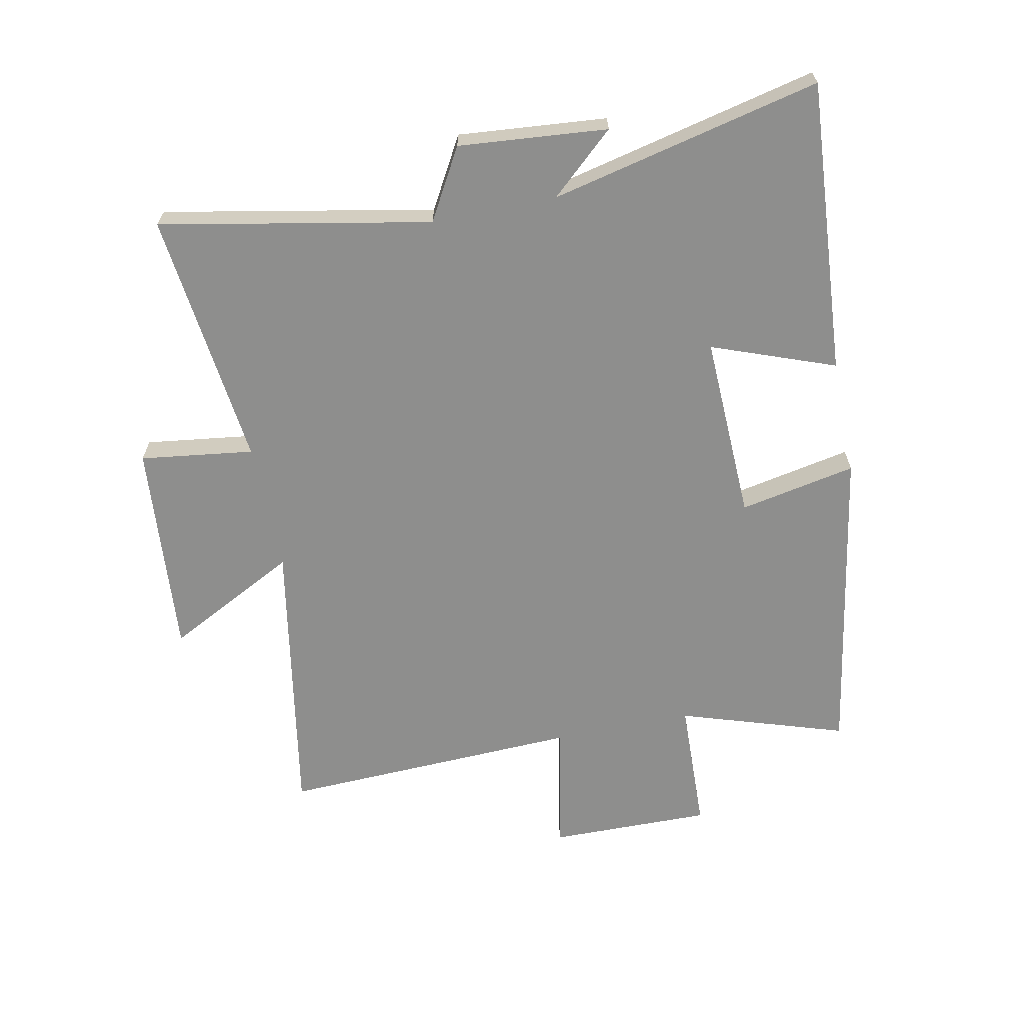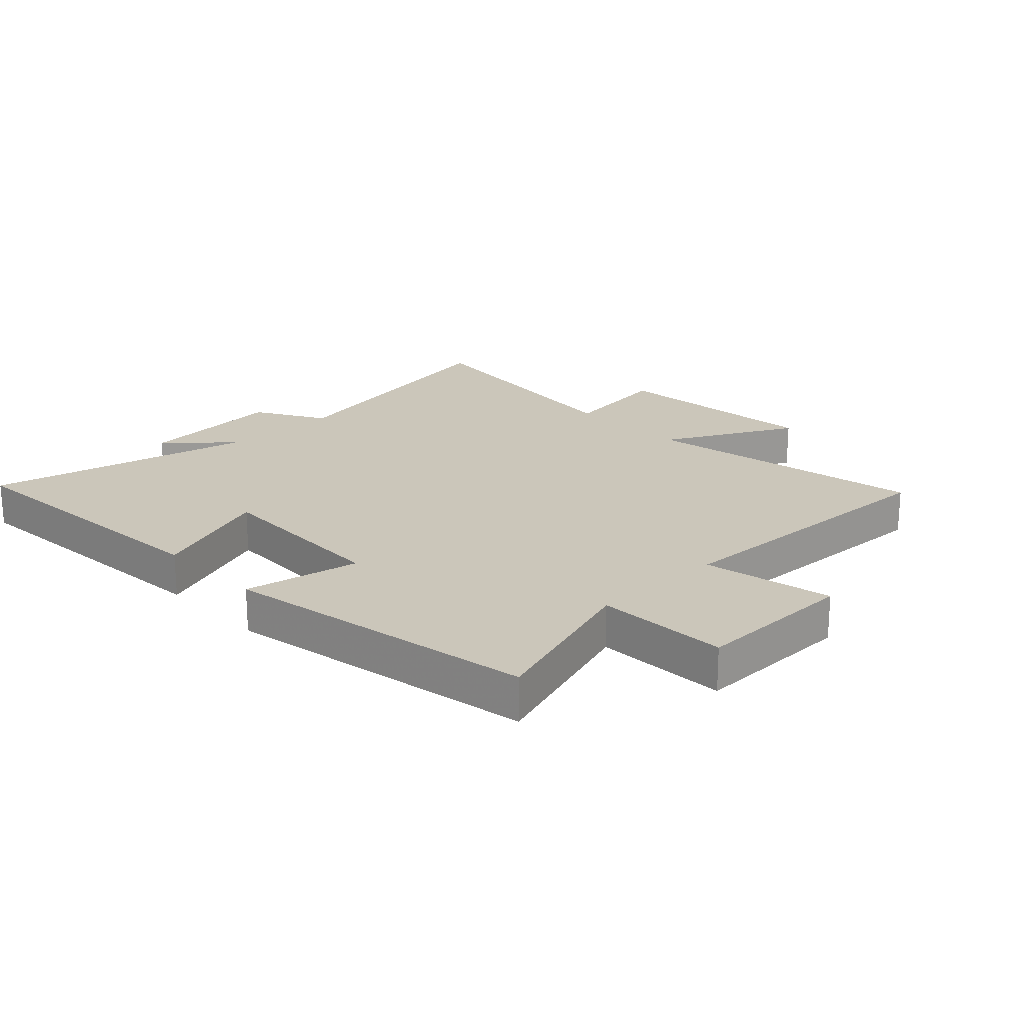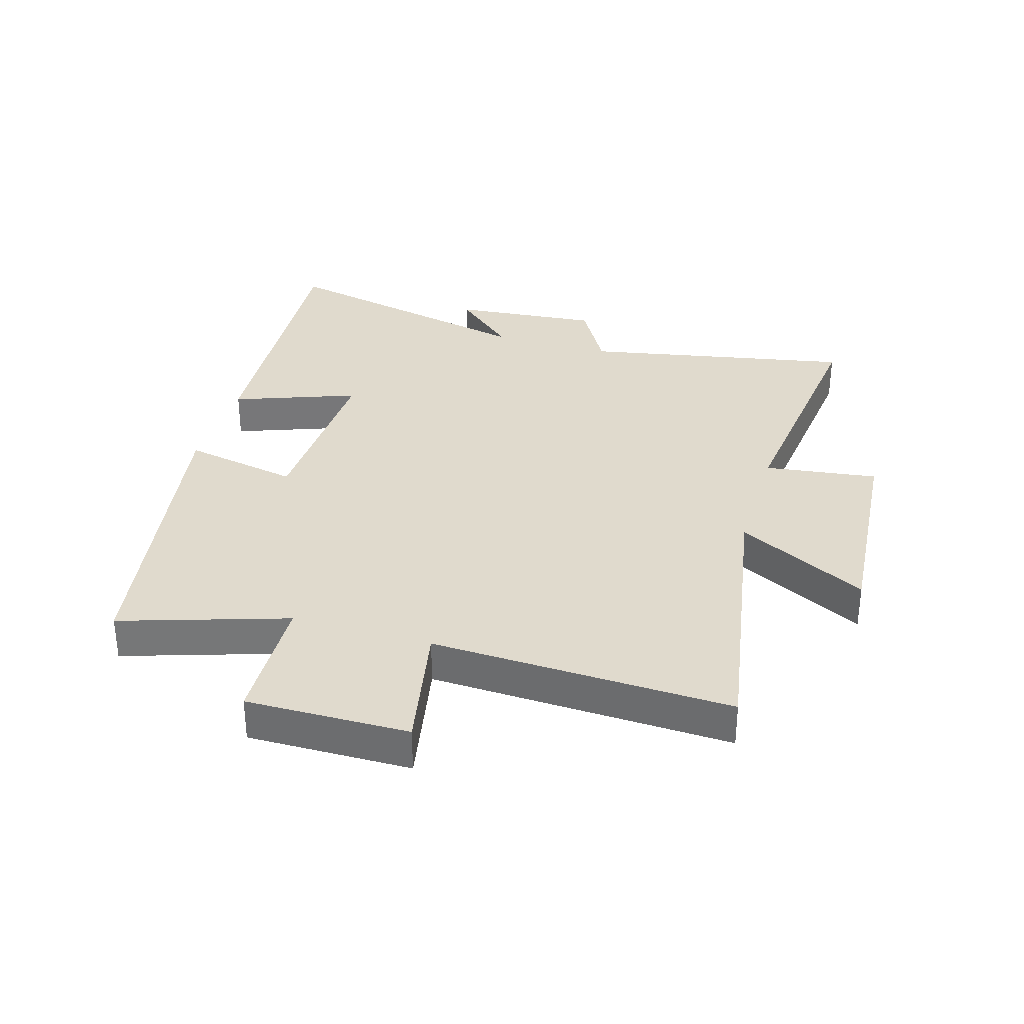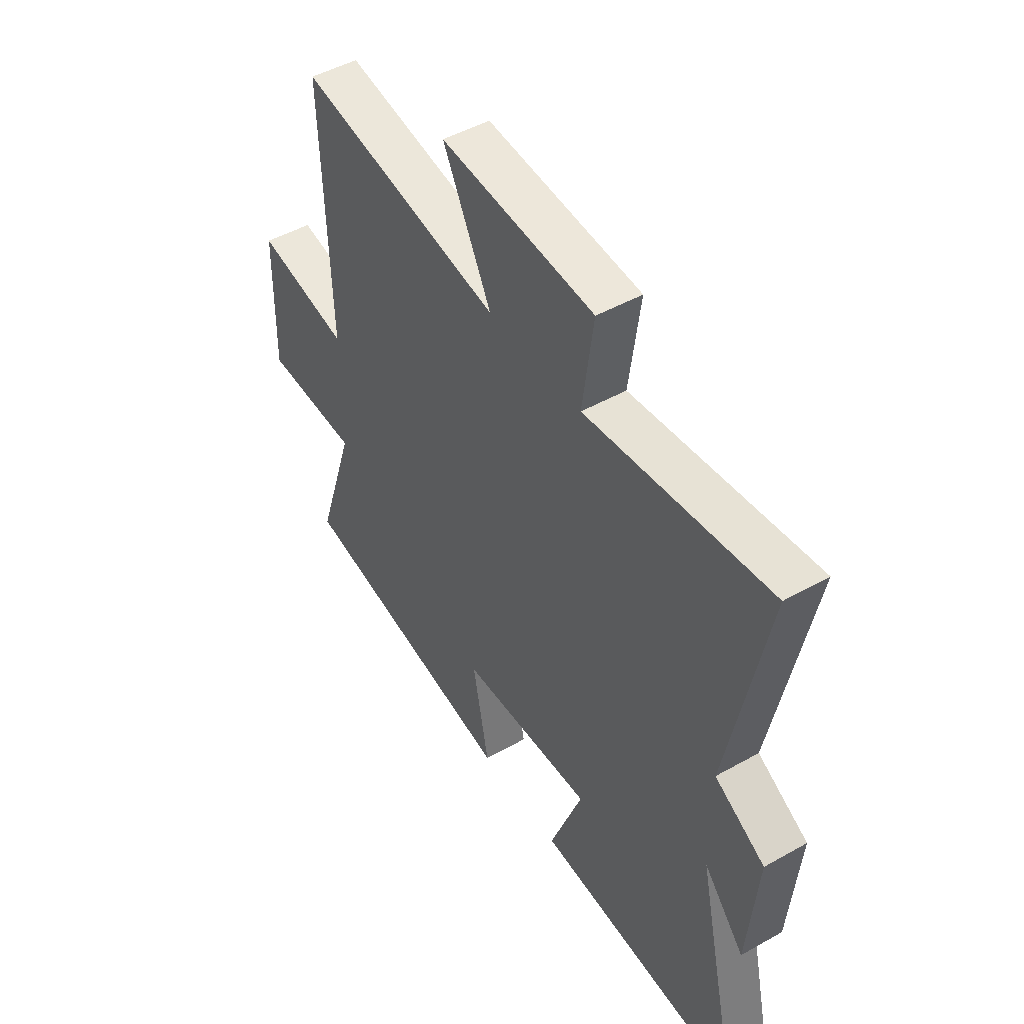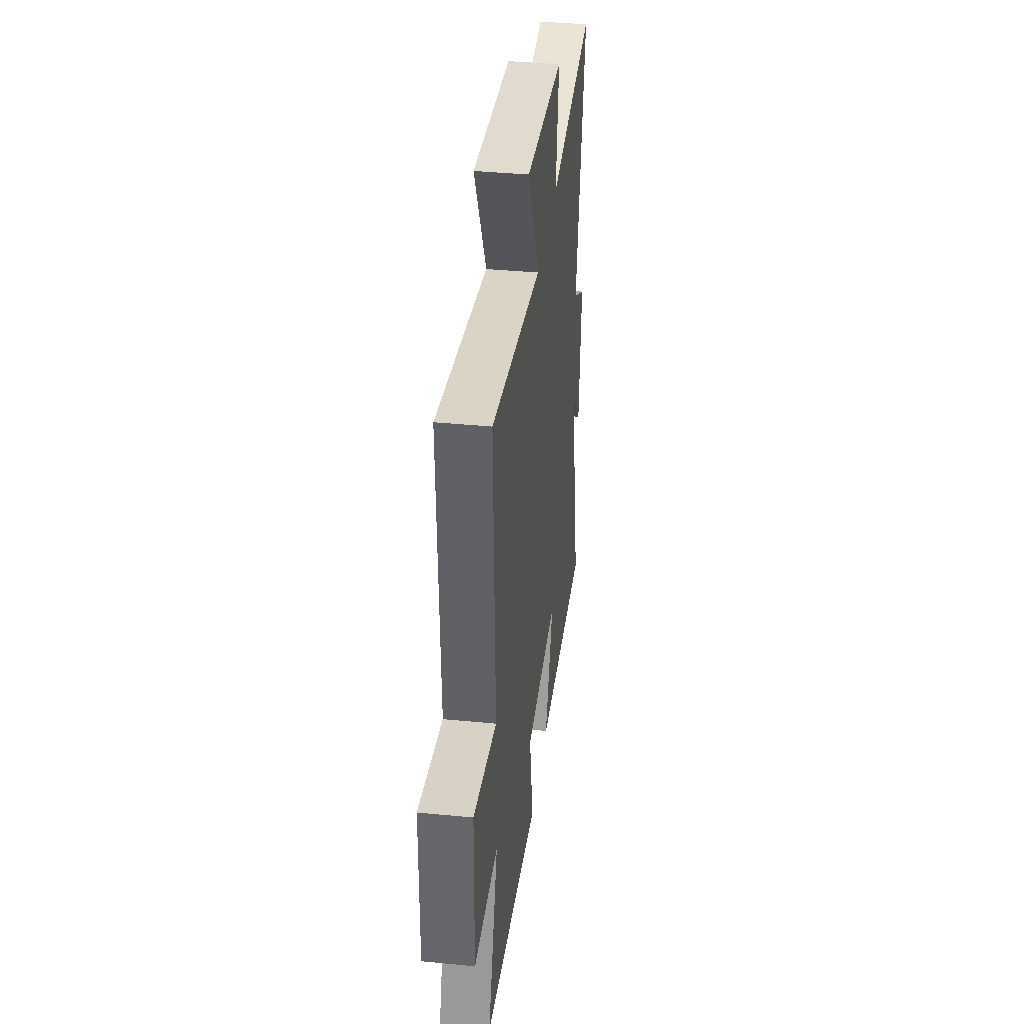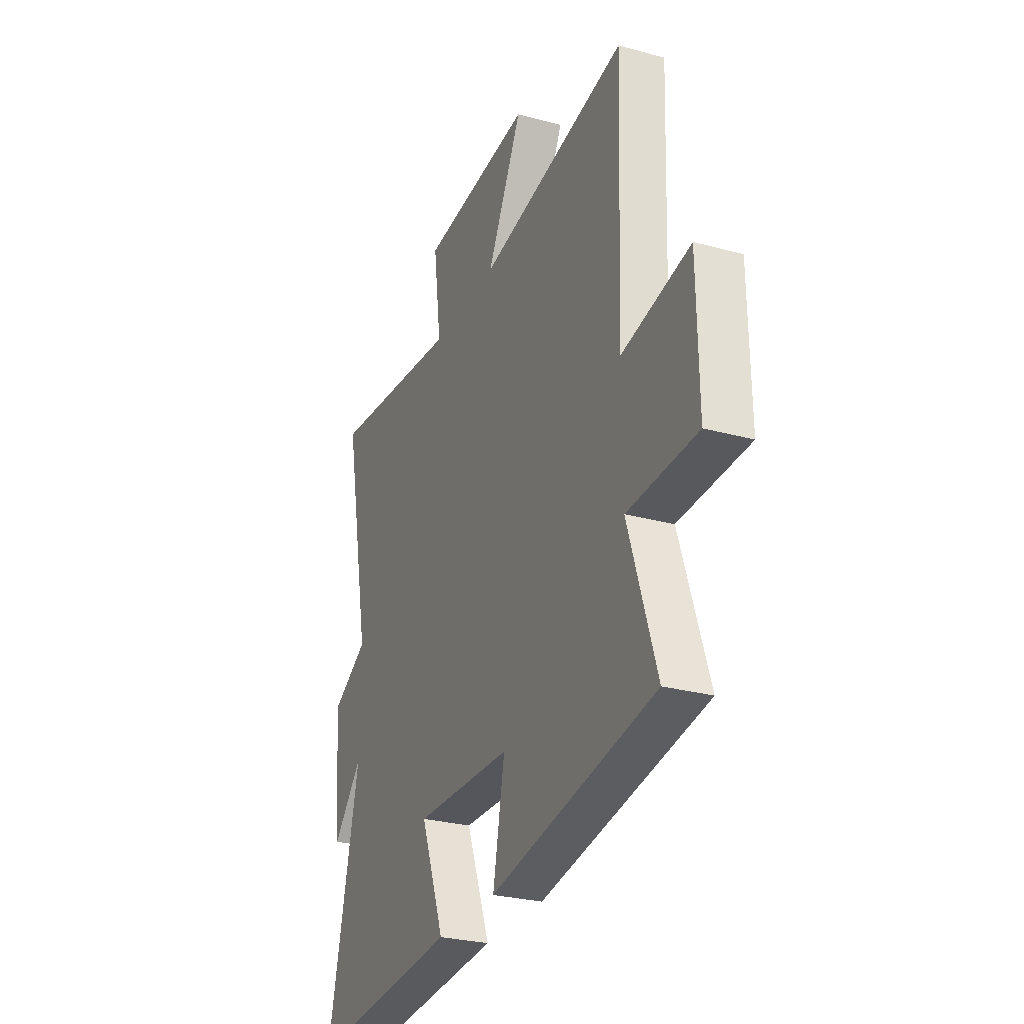
<metadata>
{"format":"obj","ext":"obj","renderer":"f3d","projection":"perspective","resolution":1024,"background":"white","views":[{"elev":-64.8,"azim":101.6,"up":"+Y"},{"elev":21.2,"azim":-133.7,"up":"+Y"},{"elev":33.1,"azim":-73.3,"up":"+Y"},{"elev":47.6,"azim":57.6,"up":"+Z"},{"elev":38.1,"azim":-82.9,"up":"+Z"},{"elev":-27.9,"azim":-112.6,"up":"+Z"}]}
</metadata>
<code>
v 0.586 0.07 0.547
v 0.5 0.07 0.108
v 0.615 0.07 0.042
v 0.593 0.07 -0.2
v 0.5 0.07 -0.096
v 0.6 0.07 -0.536
v 0.121 0.07 -0.5
v 0.196 0.07 -0.3
v -0.108 0.07 -0.31
v -0.071 0.07 -0.5
v -0.588 0.07 -0.41
v -0.5 0.07 -0.14
v -0.718 0.07 -0.132
v -0.714 0.07 0.134
v -0.5 0.07 0.092
v -0.518 0.07 0.583
v -0.05 0.07 0.5
v -0.161 0.07 0.715
v 0.191 0.07 0.685
v 0.166 0.07 0.5
v 0.586 0 0.547
v 0.5 0 0.108
v 0.615 0 0.042
v 0.593 0 -0.2
v 0.5 0 -0.096
v 0.6 0 -0.536
v 0.121 0 -0.5
v 0.196 0 -0.3
v -0.108 0 -0.31
v -0.071 0 -0.5
v -0.588 0 -0.41
v -0.5 0 -0.14
v -0.718 0 -0.132
v -0.714 0 0.134
v -0.5 0 0.092
v -0.518 0 0.583
v -0.05 0 0.5
v -0.161 0 0.715
v 0.191 0 0.685
v 0.166 0 0.5
f 17 18 19 20
f 15 16 17
f 15 17 20
f 12 13 14 15
f 12 15 20 1
f 9 10 11 12
f 8 9 12 1
f 5 6 7 8
f 2 3 4 5
f 2 5 8
f 1 2 8
f 40 39 38 37
f 37 36 35
f 40 37 35
f 35 34 33 32
f 21 40 35 32
f 32 31 30 29
f 21 32 29 28
f 28 27 26 25
f 25 24 23 22
f 28 25 22
f 28 22 21
f 1 21 22 2
f 2 22 23 3
f 3 23 24 4
f 4 24 25 5
f 5 25 26 6
f 6 26 27 7
f 7 27 28 8
f 8 28 29 9
f 9 29 30 10
f 10 30 31 11
f 11 31 32 12
f 12 32 33 13
f 13 33 34 14
f 14 34 35 15
f 15 35 36 16
f 16 36 37 17
f 17 37 38 18
f 18 38 39 19
f 19 39 40 20
f 20 40 21 1

</code>
